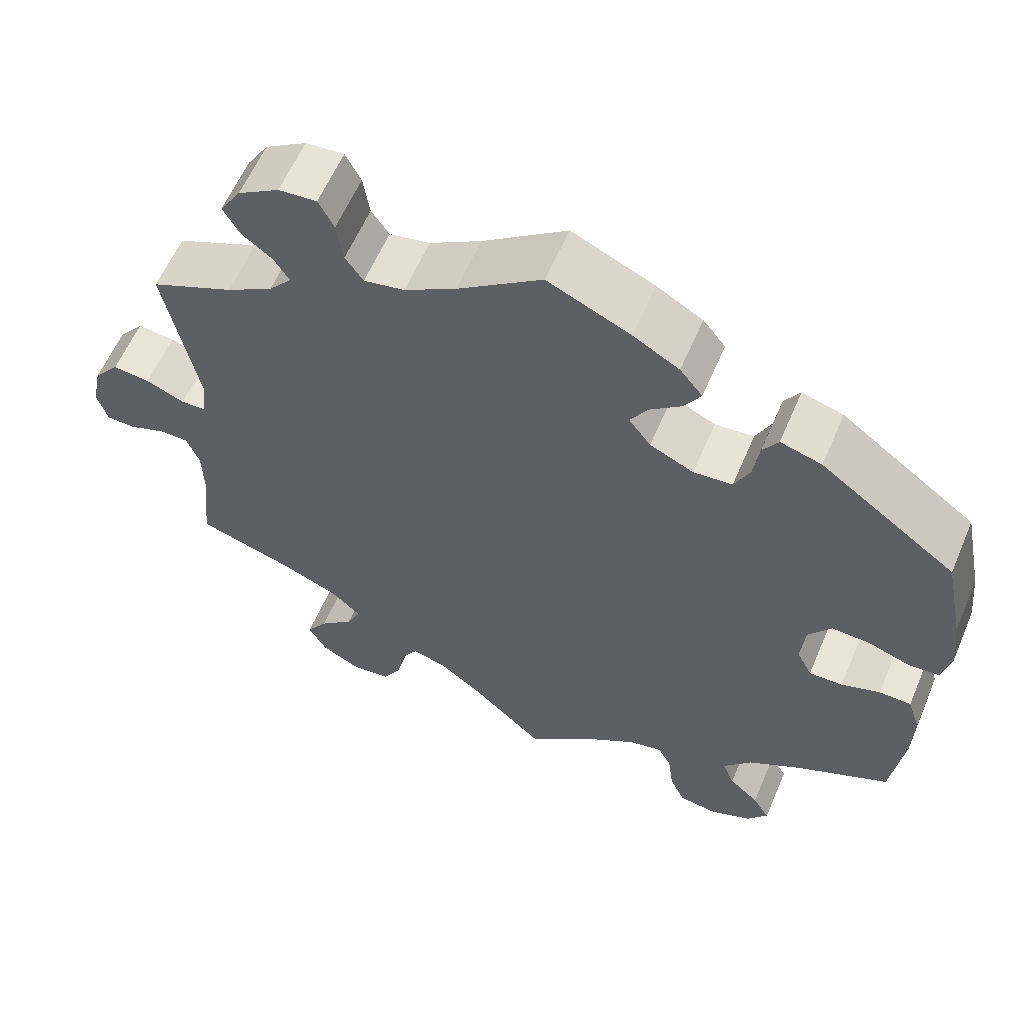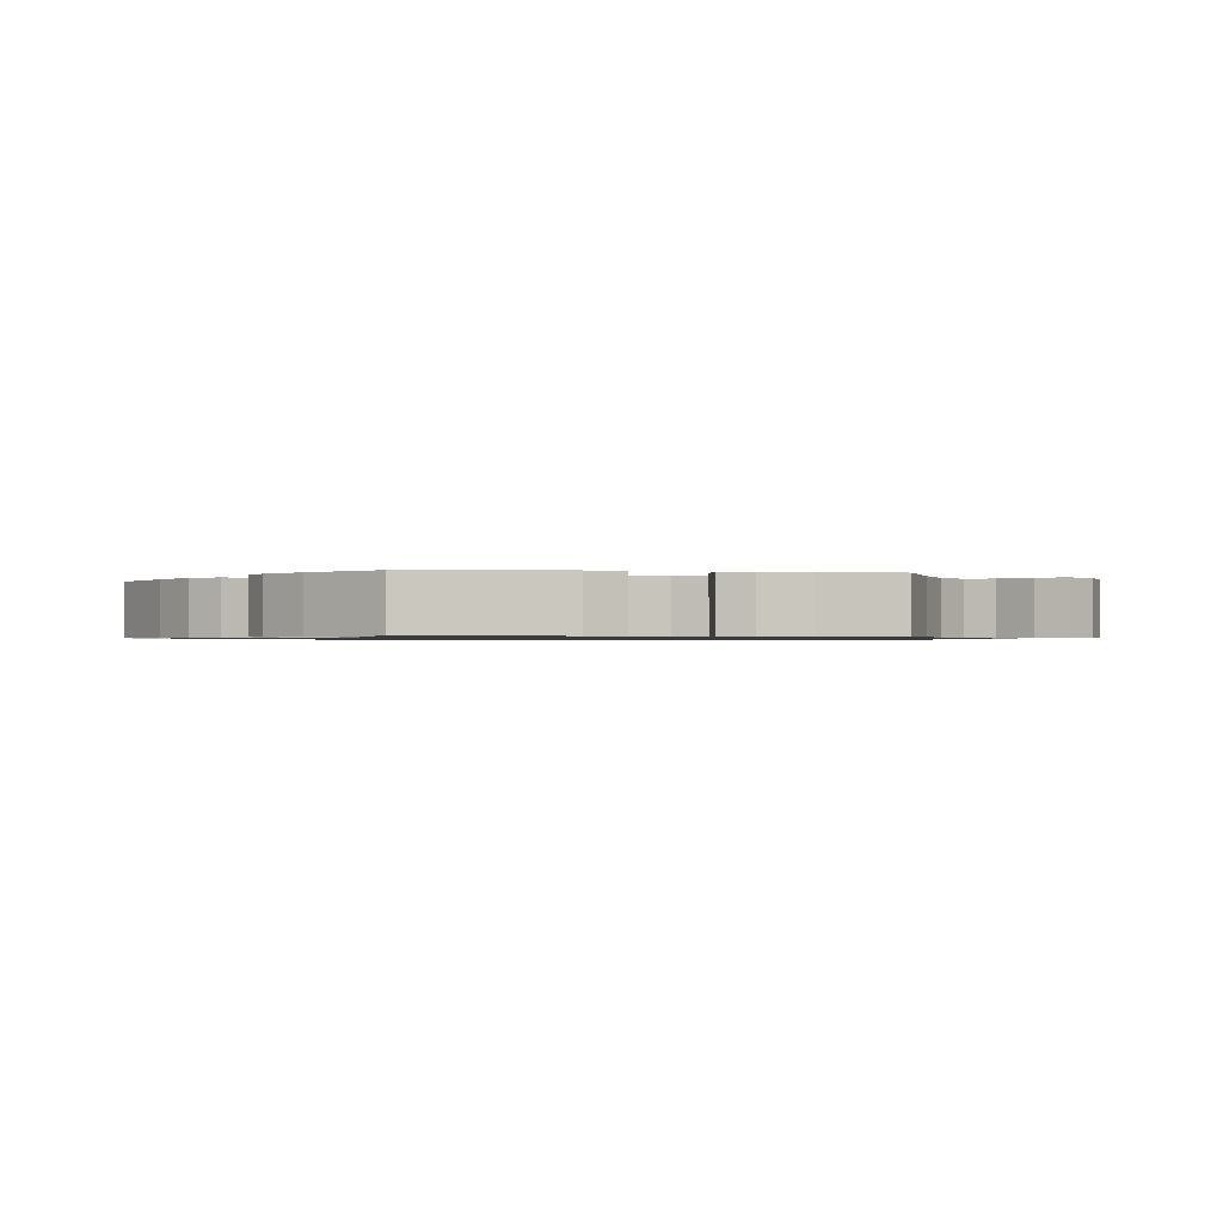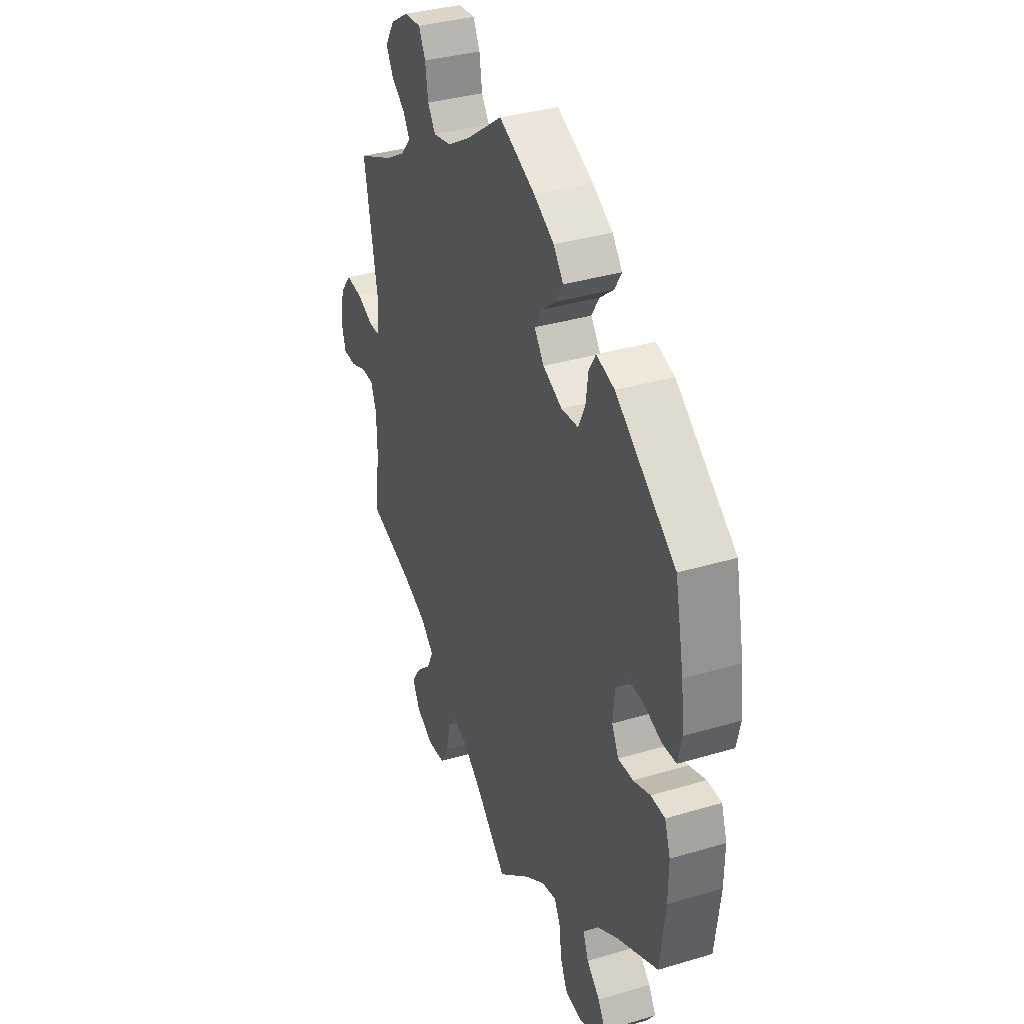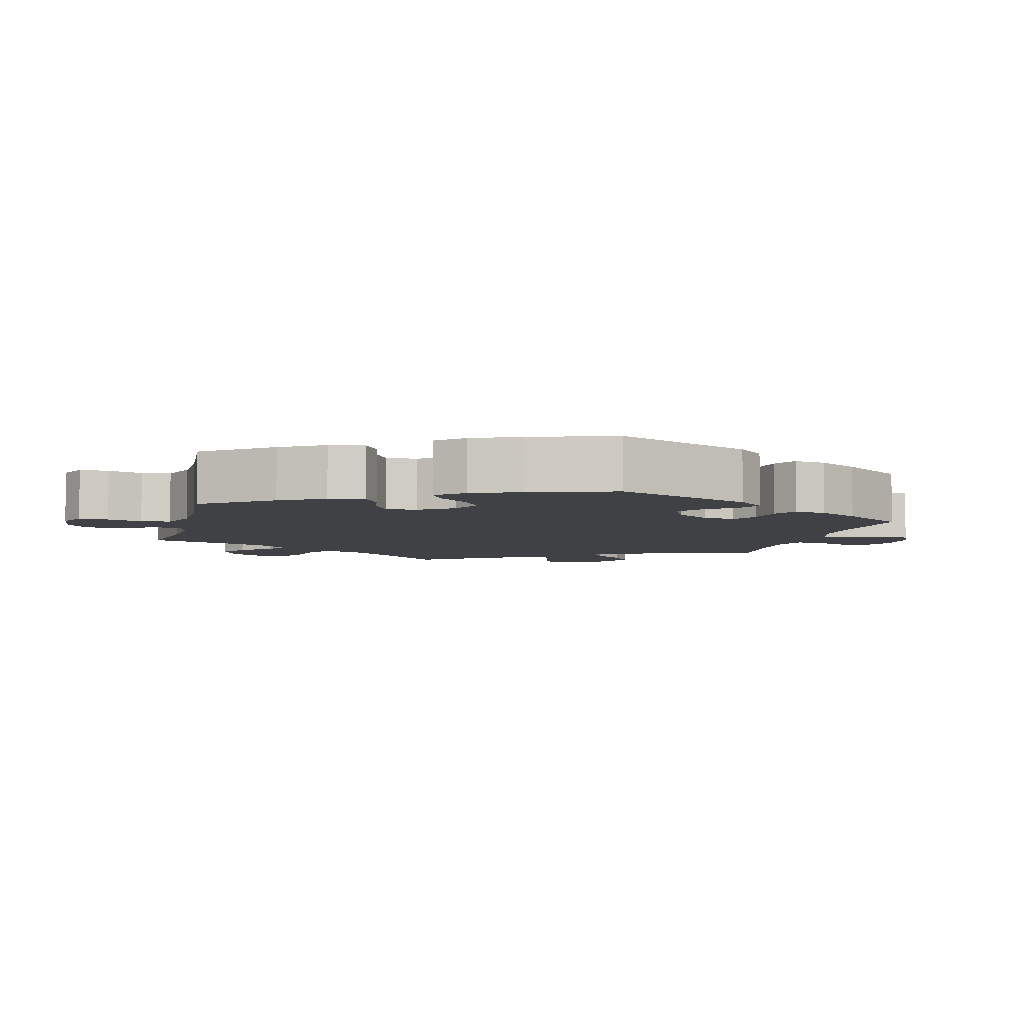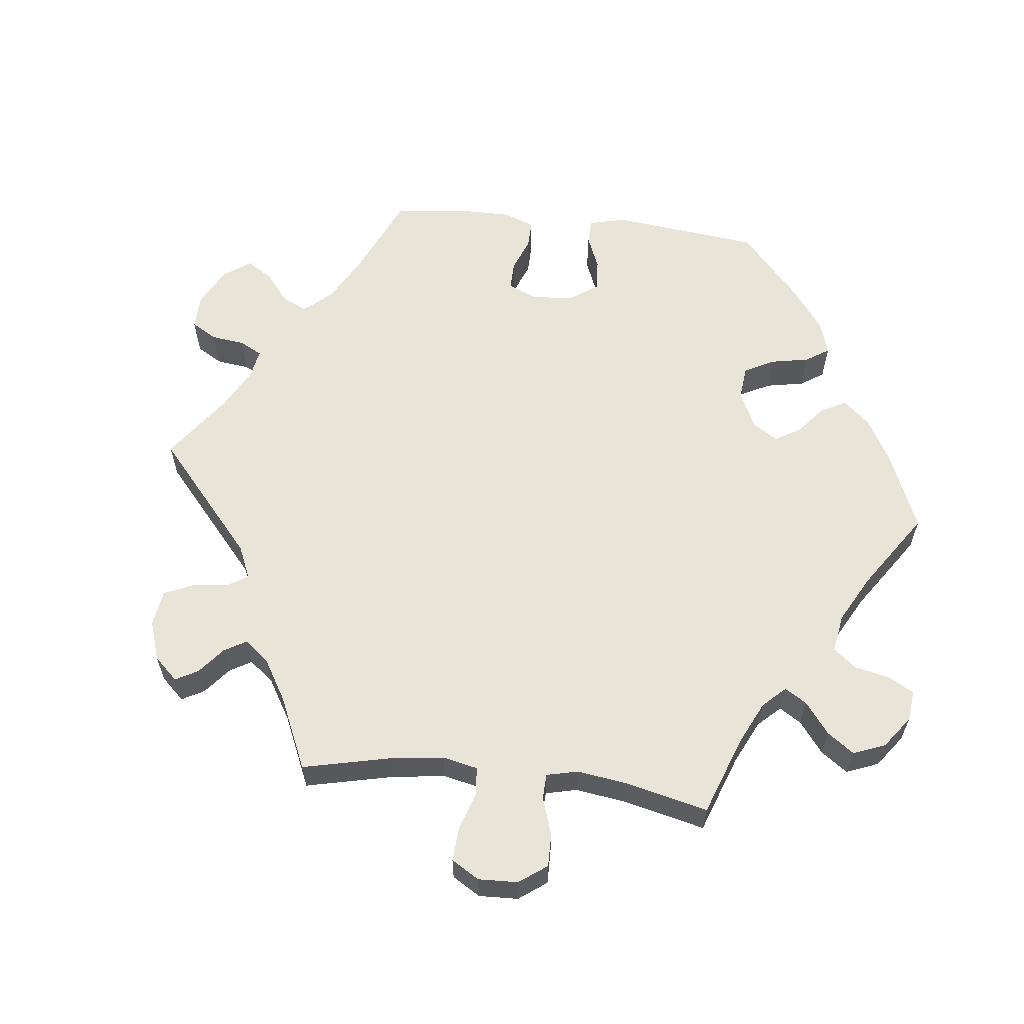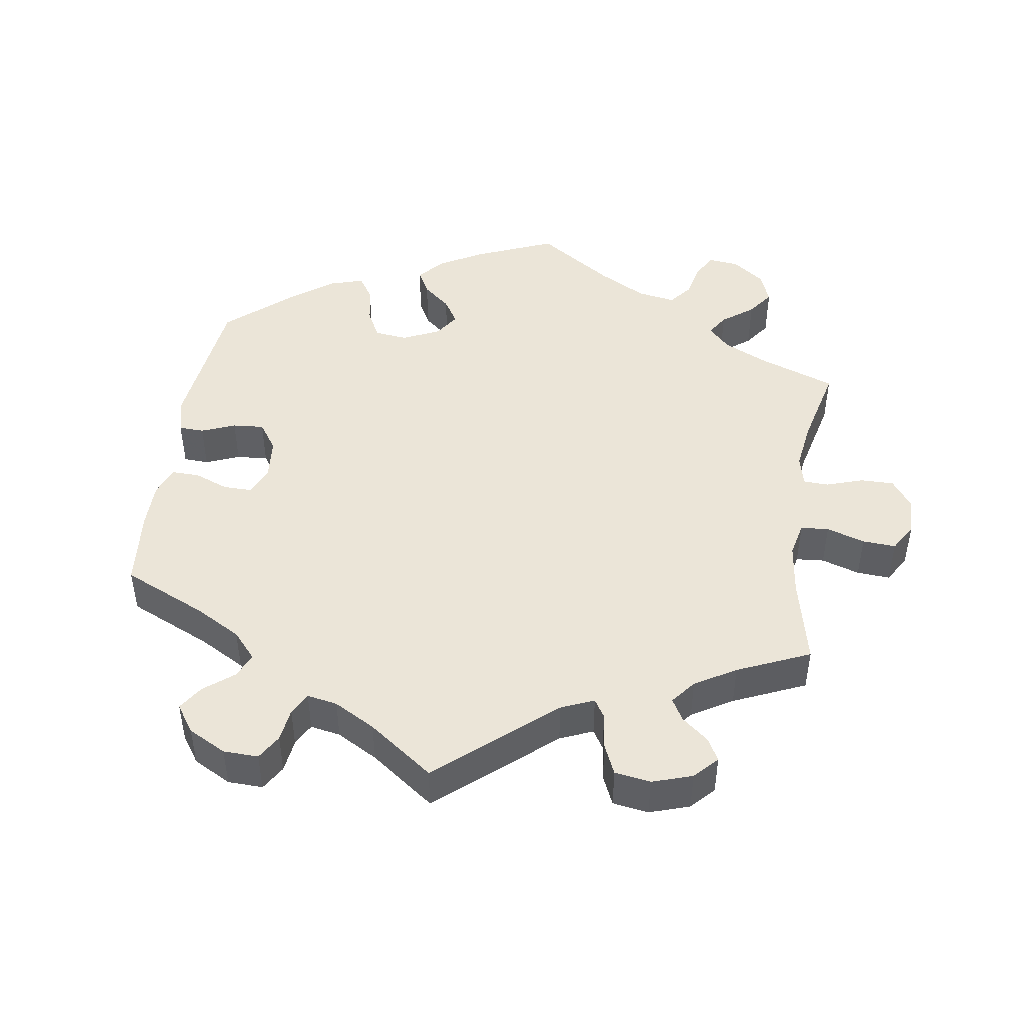
<metadata>
{"format":"obj","ext":"obj","renderer":"f3d","projection":"perspective","resolution":1024,"background":"white","views":[{"elev":60.0,"azim":-156.9,"up":"+Z"},{"elev":-0.9,"azim":-39.3,"up":"+Y"},{"elev":35.3,"azim":-111.6,"up":"+Z"},{"elev":-5.7,"azim":-74.7,"up":"+Y"},{"elev":60.5,"azim":156.5,"up":"+Y"},{"elev":46.0,"azim":68.7,"up":"+Y"}]}
</metadata>
<code>
v -0.515 0.07 -0.17
v -0.516 0.07 -0.099
v -0.5 0.07 -0.052
v -0.46 0.07 -0.051
v -0.412 0.07 -0.068
v -0.37 0.07 -0.069
v -0.351 0.07 -0.031
v -0.356 0.07 0.026
v -0.384 0.07 0.064
v -0.431 0.07 0.062
v -0.483 0.07 0.044
v -0.522 0.07 0.046
v -0.533 0.07 0.094
v -0.525 0.07 0.167
v -0.5 0.07 0.289
v -0.332 0.07 0.413
v -0.281 0.07 0.428
v -0.262 0.07 0.398
v -0.255 0.07 0.347
v -0.236 0.07 0.307
v -0.188 0.07 0.303
v -0.134 0.07 0.328
v -0.107 0.07 0.364
v -0.128 0.07 0.399
v -0.168 0.07 0.431
v -0.188 0.07 0.464
v -0.16 0.07 0.499
v -0.103 0.07 0.532
v -0.001 0.07 0.578
v 0.103 0.07 0.503
v 0.167 0.07 0.465
v 0.217 0.07 0.455
v 0.239 0.07 0.487
v 0.247 0.07 0.539
v 0.266 0.07 0.576
v 0.313 0.07 0.572
v 0.364 0.07 0.54
v 0.39 0.07 0.498
v 0.37 0.07 0.462
v 0.332 0.07 0.433
v 0.313 0.07 0.403
v 0.341 0.07 0.37
v 0.398 0.07 0.336
v 0.501 0.07 0.29
v 0.461 0.07 0.081
v 0.467 0.07 0.031
v 0.498 0.07 0.03
v 0.546 0.07 0.05
v 0.592 0.07 0.055
v 0.624 0.07 0.015
v 0.636 0.07 -0.043
v 0.623 0.07 -0.086
v 0.587 0.07 -0.087
v 0.542 0.07 -0.07
v 0.506 0.07 -0.07
v 0.49 0.07 -0.111
v 0.489 0.07 -0.178
v 0.501 0.07 -0.289
v 0.379 0.07 -0.327
v 0.31 0.07 -0.356
v 0.273 0.07 -0.39
v 0.29 0.07 -0.426
v 0.332 0.07 -0.464
v 0.358 0.07 -0.503
v 0.336 0.07 -0.543
v 0.287 0.07 -0.569
v 0.239 0.07 -0.564
v 0.216 0.07 -0.523
v 0.205 0.07 -0.469
v 0.186 0.07 -0.439
v 0.143 0.07 -0.452
v 0.088 0.07 -0.495
v 0 0.07 -0.578
v -0.09 0.07 -0.503
v -0.146 0.07 -0.465
v -0.188 0.07 -0.455
v -0.205 0.07 -0.487
v -0.212 0.07 -0.542
v -0.231 0.07 -0.584
v -0.279 0.07 -0.591
v -0.33 0.07 -0.569
v -0.356 0.07 -0.534
v -0.335 0.07 -0.499
v -0.298 0.07 -0.465
v -0.283 0.07 -0.427
v -0.318 0.07 -0.385
v -0.384 0.07 -0.345
v -0.5 0.07 -0.289
v -0.515 0 -0.17
v -0.516 0 -0.099
v -0.5 0 -0.052
v -0.46 0 -0.051
v -0.412 0 -0.068
v -0.37 0 -0.069
v -0.351 0 -0.031
v -0.356 0 0.026
v -0.384 0 0.064
v -0.431 0 0.062
v -0.483 0 0.044
v -0.522 0 0.046
v -0.533 0 0.094
v -0.525 0 0.167
v -0.5 0 0.289
v -0.332 0 0.413
v -0.281 0 0.428
v -0.262 0 0.398
v -0.255 0 0.347
v -0.236 0 0.307
v -0.188 0 0.303
v -0.134 0 0.328
v -0.107 0 0.364
v -0.128 0 0.399
v -0.168 0 0.431
v -0.188 0 0.464
v -0.16 0 0.499
v -0.103 0 0.532
v -0.001 0 0.578
v 0.103 0 0.503
v 0.167 0 0.465
v 0.217 0 0.455
v 0.239 0 0.487
v 0.247 0 0.539
v 0.266 0 0.576
v 0.313 0 0.572
v 0.364 0 0.54
v 0.39 0 0.498
v 0.37 0 0.462
v 0.332 0 0.433
v 0.313 0 0.403
v 0.341 0 0.37
v 0.398 0 0.336
v 0.501 0 0.29
v 0.461 0 0.081
v 0.467 0 0.031
v 0.498 0 0.03
v 0.546 0 0.05
v 0.592 0 0.055
v 0.624 0 0.015
v 0.636 0 -0.043
v 0.623 0 -0.086
v 0.587 0 -0.087
v 0.542 0 -0.07
v 0.506 0 -0.07
v 0.49 0 -0.111
v 0.489 0 -0.178
v 0.501 0 -0.289
v 0.379 0 -0.327
v 0.31 0 -0.356
v 0.273 0 -0.39
v 0.29 0 -0.426
v 0.332 0 -0.464
v 0.358 0 -0.503
v 0.336 0 -0.543
v 0.287 0 -0.569
v 0.239 0 -0.564
v 0.216 0 -0.523
v 0.205 0 -0.469
v 0.186 0 -0.439
v 0.143 0 -0.452
v 0.088 0 -0.495
v 0 0 -0.578
v -0.09 0 -0.503
v -0.146 0 -0.465
v -0.188 0 -0.455
v -0.205 0 -0.487
v -0.212 0 -0.542
v -0.231 0 -0.584
v -0.279 0 -0.591
v -0.33 0 -0.569
v -0.356 0 -0.534
v -0.335 0 -0.499
v -0.298 0 -0.465
v -0.283 0 -0.427
v -0.318 0 -0.385
v -0.384 0 -0.345
v -0.5 0 -0.289
f 87 88 1 2
f 86 87 2 3
f 85 86 3 4
f 81 82 83 84
f 81 84 85
f 80 81 85
f 77 78 79 80
f 76 77 80 85
f 75 76 85 4
f 72 73 74
f 71 72 74 75
f 70 71 75 4
f 66 67 68 69
f 66 69 70
f 65 66 70
f 62 63 64 65
f 61 62 65 70
f 60 61 70 4
f 57 58 59
f 56 57 59 60
f 55 56 60
f 51 52 53 54
f 51 54 55
f 50 51 55
f 47 48 49 50
f 46 47 50 55
f 43 44 45
f 42 43 45 46
f 41 42 46
f 37 38 39 40
f 37 40 41
f 36 37 41
f 33 34 35 36
f 32 33 36 41
f 31 32 41 46
f 27 28 29 30
f 24 25 26 27
f 23 24 27 30
f 22 23 30 31
f 16 17 18 19
f 16 19 20
f 15 16 20
f 14 15 20 21
f 10 11 12 13
f 9 10 13 14
f 60 4 5
f 60 5 6
f 55 60 6 7
f 46 55 7 8
f 21 22 31 46
f 9 14 21 46
f 8 9 46
f 90 89 176 175
f 91 90 175 174
f 92 91 174 173
f 172 171 170 169
f 173 172 169
f 173 169 168
f 168 167 166 165
f 173 168 165 164
f 92 173 164 163
f 162 161 160
f 163 162 160 159
f 92 163 159 158
f 157 156 155 154
f 158 157 154
f 158 154 153
f 153 152 151 150
f 158 153 150 149
f 92 158 149 148
f 147 146 145
f 148 147 145 144
f 148 144 143
f 142 141 140 139
f 143 142 139
f 143 139 138
f 138 137 136 135
f 143 138 135 134
f 133 132 131
f 134 133 131 130
f 134 130 129
f 128 127 126 125
f 129 128 125
f 129 125 124
f 124 123 122 121
f 129 124 121 120
f 134 129 120 119
f 118 117 116 115
f 115 114 113 112
f 118 115 112 111
f 119 118 111 110
f 107 106 105 104
f 108 107 104
f 108 104 103
f 109 108 103 102
f 101 100 99 98
f 102 101 98 97
f 93 92 148
f 94 93 148
f 95 94 148 143
f 96 95 143 134
f 134 119 110 109
f 134 109 102 97
f 134 97 96
f 1 89 90 2
f 2 90 91 3
f 3 91 92 4
f 4 92 93 5
f 5 93 94 6
f 6 94 95 7
f 7 95 96 8
f 8 96 97 9
f 9 97 98 10
f 10 98 99 11
f 11 99 100 12
f 12 100 101 13
f 13 101 102 14
f 14 102 103 15
f 15 103 104 16
f 16 104 105 17
f 17 105 106 18
f 18 106 107 19
f 19 107 108 20
f 20 108 109 21
f 21 109 110 22
f 22 110 111 23
f 23 111 112 24
f 24 112 113 25
f 25 113 114 26
f 26 114 115 27
f 27 115 116 28
f 28 116 117 29
f 29 117 118 30
f 30 118 119 31
f 31 119 120 32
f 32 120 121 33
f 33 121 122 34
f 34 122 123 35
f 35 123 124 36
f 36 124 125 37
f 37 125 126 38
f 38 126 127 39
f 39 127 128 40
f 40 128 129 41
f 41 129 130 42
f 42 130 131 43
f 43 131 132 44
f 44 132 133 45
f 45 133 134 46
f 46 134 135 47
f 47 135 136 48
f 48 136 137 49
f 49 137 138 50
f 50 138 139 51
f 51 139 140 52
f 52 140 141 53
f 53 141 142 54
f 54 142 143 55
f 55 143 144 56
f 56 144 145 57
f 57 145 146 58
f 58 146 147 59
f 59 147 148 60
f 60 148 149 61
f 61 149 150 62
f 62 150 151 63
f 63 151 152 64
f 64 152 153 65
f 65 153 154 66
f 66 154 155 67
f 67 155 156 68
f 68 156 157 69
f 69 157 158 70
f 70 158 159 71
f 71 159 160 72
f 72 160 161 73
f 73 161 162 74
f 74 162 163 75
f 75 163 164 76
f 76 164 165 77
f 77 165 166 78
f 78 166 167 79
f 79 167 168 80
f 80 168 169 81
f 81 169 170 82
f 82 170 171 83
f 83 171 172 84
f 84 172 173 85
f 85 173 174 86
f 86 174 175 87
f 87 175 176 88
f 88 176 89 1

</code>
